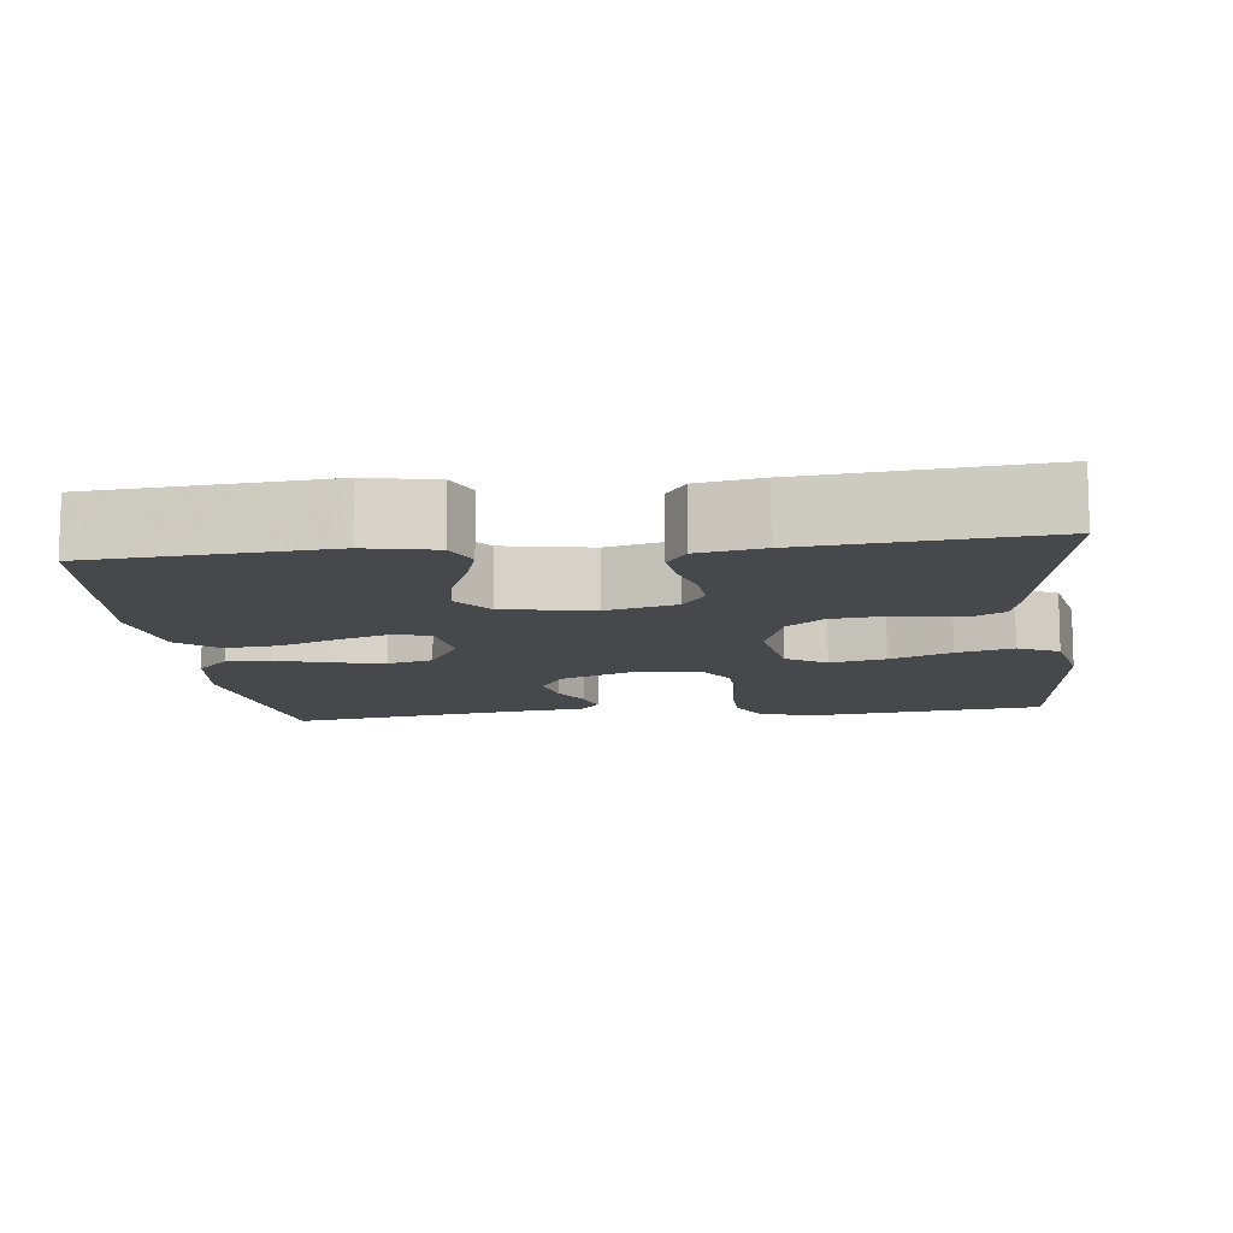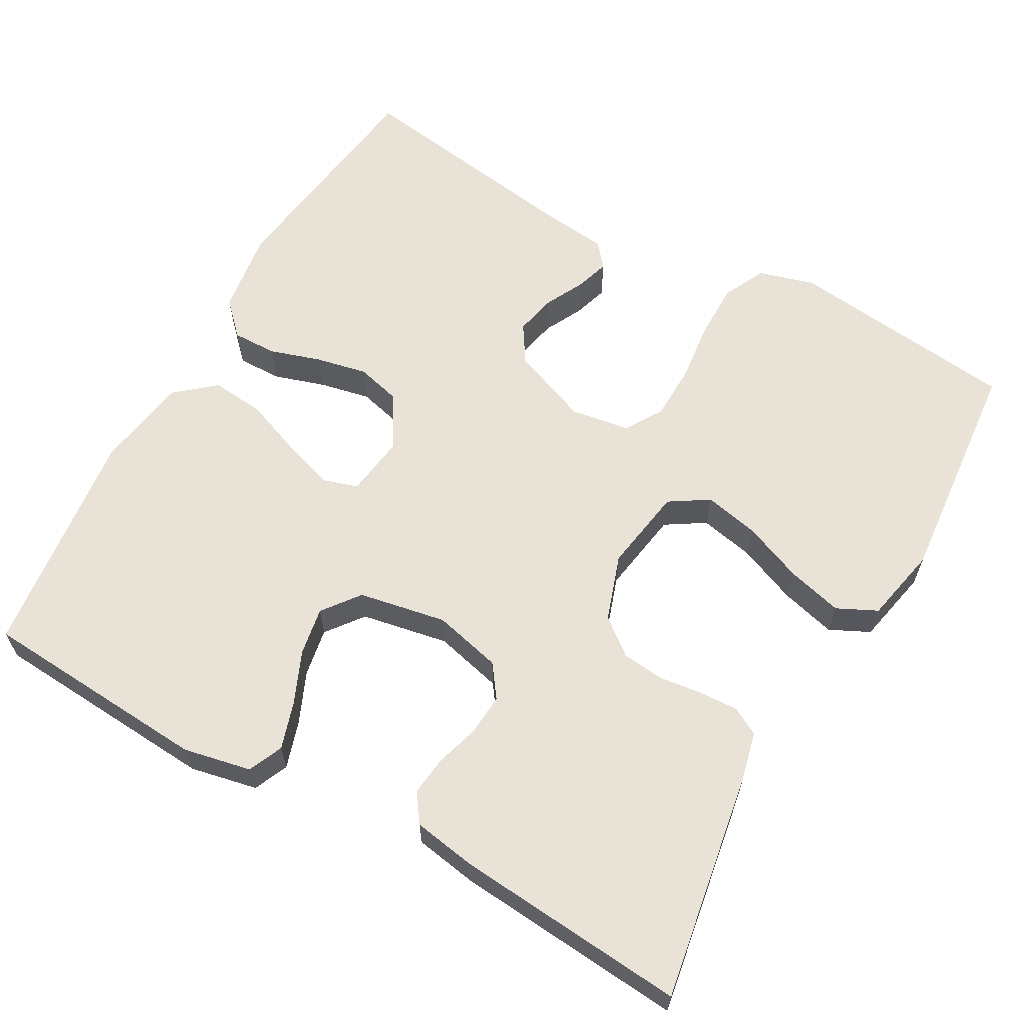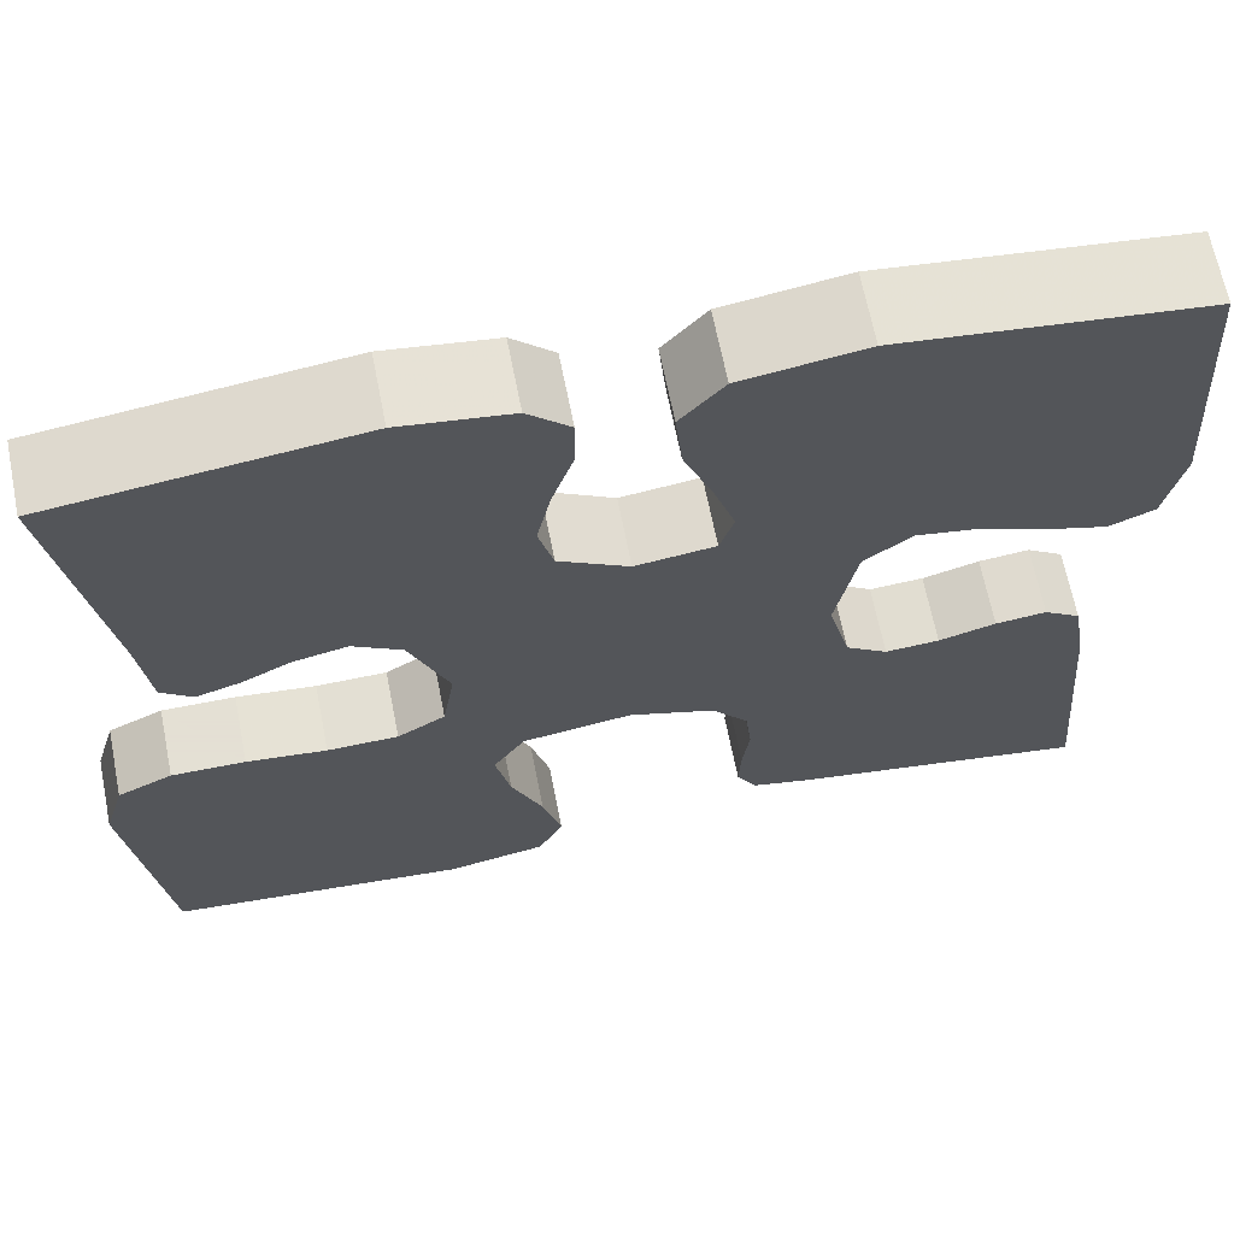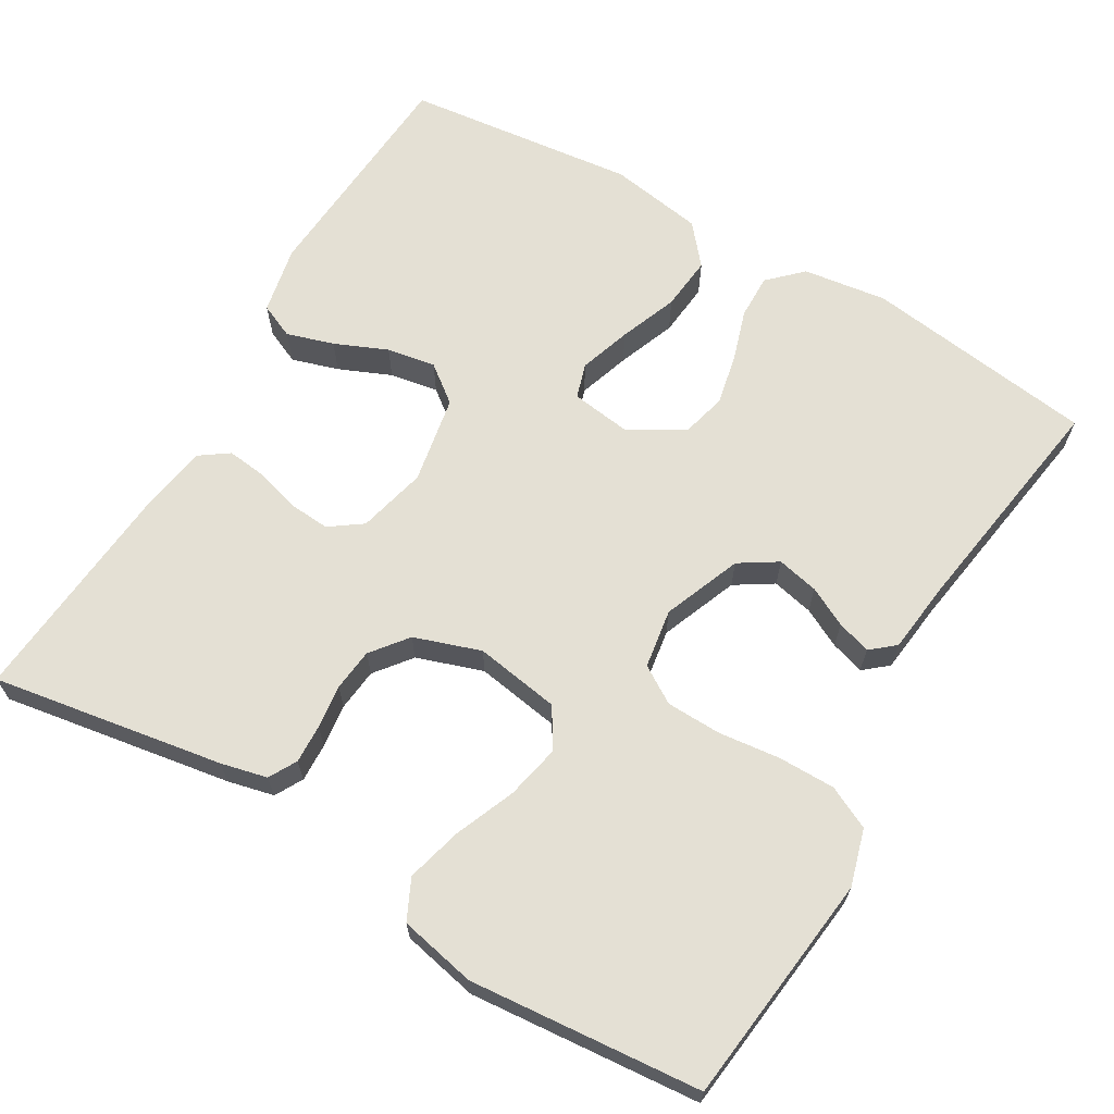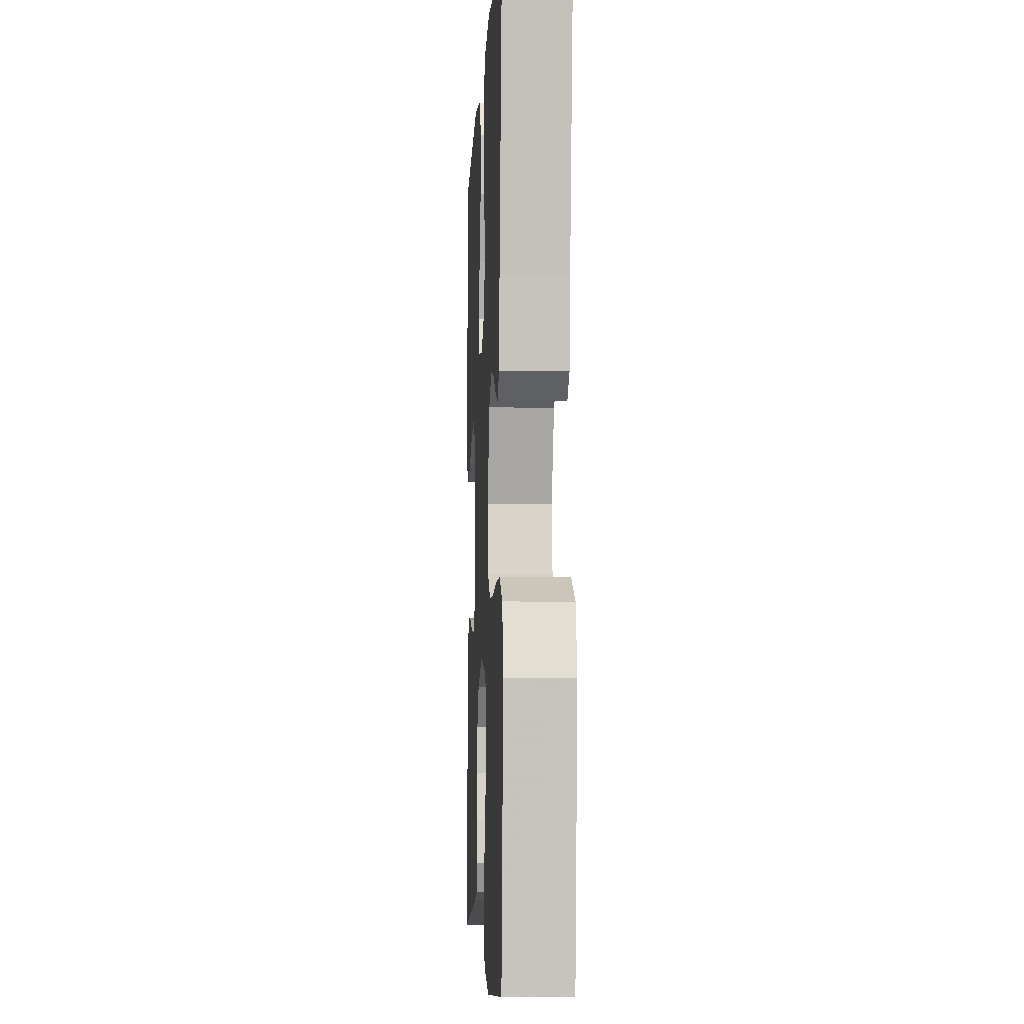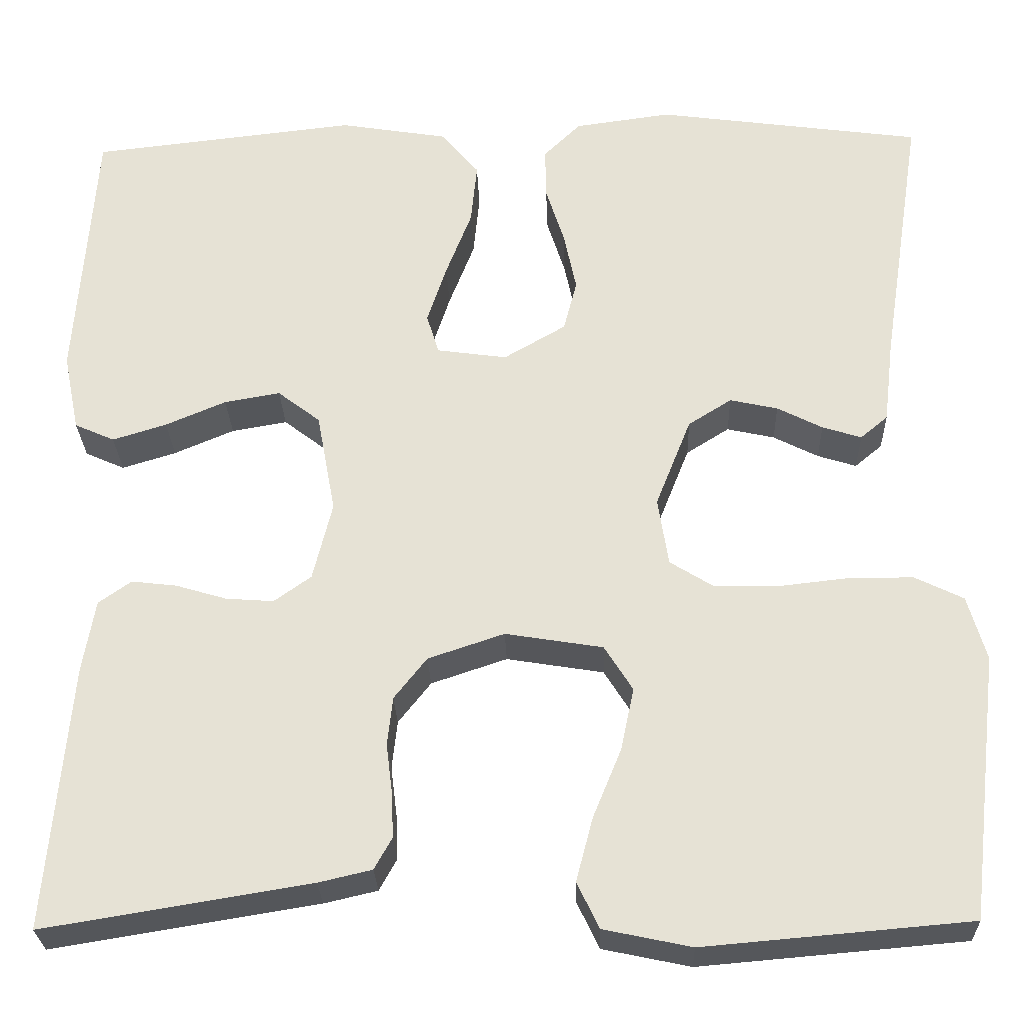
<metadata>
{"format":"obj","ext":"obj","renderer":"f3d","projection":"perspective","resolution":1024,"background":"white","views":[{"elev":-11.5,"azim":96.8,"up":"+Y"},{"elev":62.5,"azim":119.2,"up":"+Y"},{"elev":66.2,"azim":-11.2,"up":"+Z"},{"elev":66.0,"azim":-149.6,"up":"+Y"},{"elev":-5.5,"azim":-92.9,"up":"+Z"},{"elev":-27.1,"azim":-178.2,"up":"+Z"}]}
</metadata>
<code>
v -0.5 0.07 -0.5
v -0.535 0.07 -0.2
v -0.514 0.07 -0.127
v -0.459 0.07 -0.1
v -0.385 0.07 -0.1
v -0.305 0.07 -0.109
v -0.234 0.07 -0.107
v -0.186 0.07 -0.077
v -0.174 0.07 0
v -0.214 0.07 0.101
v -0.263 0.07 0.132
v -0.317 0.07 0.12
v -0.368 0.07 0.094
v -0.412 0.07 0.08
v -0.443 0.07 0.106
v -0.454 0.07 0.2
v -0.5 0.07 0.5
v -0.2 0.07 0.541
v -0.091 0.07 0.526
v -0.049 0.07 0.485
v -0.05 0.07 0.427
v -0.071 0.07 0.361
v -0.085 0.07 0.294
v -0.07 0.07 0.236
v 0 0.07 0.195
v 0.079 0.07 0.206
v 0.093 0.07 0.251
v 0.071 0.07 0.318
v 0.042 0.07 0.393
v 0.035 0.07 0.463
v 0.078 0.07 0.514
v 0.2 0.07 0.534
v 0.5 0.07 0.5
v 0.521 0.07 0.2
v 0.503 0.07 0.112
v 0.458 0.07 0.092
v 0.397 0.07 0.111
v 0.329 0.07 0.14
v 0.266 0.07 0.151
v 0.218 0.07 0.114
v 0.197 0.07 0
v 0.219 0.07 -0.089
v 0.261 0.07 -0.119
v 0.315 0.07 -0.115
v 0.372 0.07 -0.098
v 0.423 0.07 -0.092
v 0.46 0.07 -0.118
v 0.474 0.07 -0.2
v 0.5 0.07 -0.5
v 0.2 0.07 -0.451
v 0.14 0.07 -0.437
v 0.12 0.07 -0.401
v 0.122 0.07 -0.351
v 0.129 0.07 -0.294
v 0.123 0.07 -0.239
v 0.086 0.07 -0.192
v 0 0.07 -0.163
v -0.11 0.07 -0.181
v -0.142 0.07 -0.232
v -0.127 0.07 -0.303
v -0.095 0.07 -0.381
v -0.076 0.07 -0.453
v -0.101 0.07 -0.505
v -0.2 0.07 -0.526
v -0.5 0 -0.5
v -0.535 0 -0.2
v -0.514 0 -0.127
v -0.459 0 -0.1
v -0.385 0 -0.1
v -0.305 0 -0.109
v -0.234 0 -0.107
v -0.186 0 -0.077
v -0.174 0 0
v -0.214 0 0.101
v -0.263 0 0.132
v -0.317 0 0.12
v -0.368 0 0.094
v -0.412 0 0.08
v -0.443 0 0.106
v -0.454 0 0.2
v -0.5 0 0.5
v -0.2 0 0.541
v -0.091 0 0.526
v -0.049 0 0.485
v -0.05 0 0.427
v -0.071 0 0.361
v -0.085 0 0.294
v -0.07 0 0.236
v 0 0 0.195
v 0.079 0 0.206
v 0.093 0 0.251
v 0.071 0 0.318
v 0.042 0 0.393
v 0.035 0 0.463
v 0.078 0 0.514
v 0.2 0 0.534
v 0.5 0 0.5
v 0.521 0 0.2
v 0.503 0 0.112
v 0.458 0 0.092
v 0.397 0 0.111
v 0.329 0 0.14
v 0.266 0 0.151
v 0.218 0 0.114
v 0.197 0 0
v 0.219 0 -0.089
v 0.261 0 -0.119
v 0.315 0 -0.115
v 0.372 0 -0.098
v 0.423 0 -0.092
v 0.46 0 -0.118
v 0.474 0 -0.2
v 0.5 0 -0.5
v 0.2 0 -0.451
v 0.14 0 -0.437
v 0.12 0 -0.401
v 0.122 0 -0.351
v 0.129 0 -0.294
v 0.123 0 -0.239
v 0.086 0 -0.192
v 0 0 -0.163
v -0.11 0 -0.181
v -0.142 0 -0.232
v -0.127 0 -0.303
v -0.095 0 -0.381
v -0.076 0 -0.453
v -0.101 0 -0.505
v -0.2 0 -0.526
f 4 5 6
f 3 4 6
f 2 3 6
f 1 2 6
f 64 1 6
f 63 64 6
f 62 63 6
f 61 62 6
f 60 61 6
f 59 60 6 7
f 58 59 7 8
f 57 58 8 9
f 56 57 9 10
f 52 53 54
f 51 52 54
f 50 51 54
f 49 50 54
f 48 49 54
f 47 48 54
f 46 47 54
f 45 46 54
f 44 45 54
f 43 44 54 55
f 42 43 55 56
f 36 37 38
f 35 36 38
f 34 35 38
f 33 34 38
f 32 33 38
f 31 32 38
f 30 31 38
f 29 30 38
f 28 29 38
f 27 28 38 39
f 26 27 39 40
f 20 21 22
f 19 20 22
f 18 19 22
f 17 18 22
f 16 17 22
f 16 22 23
f 15 16 23
f 14 15 23
f 13 14 23
f 12 13 23
f 11 12 23 24
f 41 42 56 10
f 41 10 11
f 40 41 11
f 26 40 11
f 25 26 11
f 11 24 25
f 70 69 68
f 70 68 67
f 70 67 66
f 70 66 65
f 70 65 128
f 70 128 127
f 70 127 126
f 70 126 125
f 70 125 124
f 71 70 124 123
f 72 71 123 122
f 73 72 122 121
f 74 73 121 120
f 118 117 116
f 118 116 115
f 118 115 114
f 118 114 113
f 118 113 112
f 118 112 111
f 118 111 110
f 118 110 109
f 118 109 108
f 119 118 108 107
f 120 119 107 106
f 102 101 100
f 102 100 99
f 102 99 98
f 102 98 97
f 102 97 96
f 102 96 95
f 102 95 94
f 102 94 93
f 102 93 92
f 103 102 92 91
f 104 103 91 90
f 86 85 84
f 86 84 83
f 86 83 82
f 86 82 81
f 86 81 80
f 87 86 80
f 87 80 79
f 87 79 78
f 87 78 77
f 87 77 76
f 88 87 76 75
f 74 120 106 105
f 75 74 105
f 75 105 104
f 75 104 90
f 75 90 89
f 89 88 75
f 1 65 66 2
f 2 66 67 3
f 3 67 68 4
f 4 68 69 5
f 5 69 70 6
f 6 70 71 7
f 7 71 72 8
f 8 72 73 9
f 9 73 74 10
f 10 74 75 11
f 11 75 76 12
f 12 76 77 13
f 13 77 78 14
f 14 78 79 15
f 15 79 80 16
f 16 80 81 17
f 17 81 82 18
f 18 82 83 19
f 19 83 84 20
f 20 84 85 21
f 21 85 86 22
f 22 86 87 23
f 23 87 88 24
f 24 88 89 25
f 25 89 90 26
f 26 90 91 27
f 27 91 92 28
f 28 92 93 29
f 29 93 94 30
f 30 94 95 31
f 31 95 96 32
f 32 96 97 33
f 33 97 98 34
f 34 98 99 35
f 35 99 100 36
f 36 100 101 37
f 37 101 102 38
f 38 102 103 39
f 39 103 104 40
f 40 104 105 41
f 41 105 106 42
f 42 106 107 43
f 43 107 108 44
f 44 108 109 45
f 45 109 110 46
f 46 110 111 47
f 47 111 112 48
f 48 112 113 49
f 49 113 114 50
f 50 114 115 51
f 51 115 116 52
f 52 116 117 53
f 53 117 118 54
f 54 118 119 55
f 55 119 120 56
f 56 120 121 57
f 57 121 122 58
f 58 122 123 59
f 59 123 124 60
f 60 124 125 61
f 61 125 126 62
f 62 126 127 63
f 63 127 128 64
f 64 128 65 1

</code>
